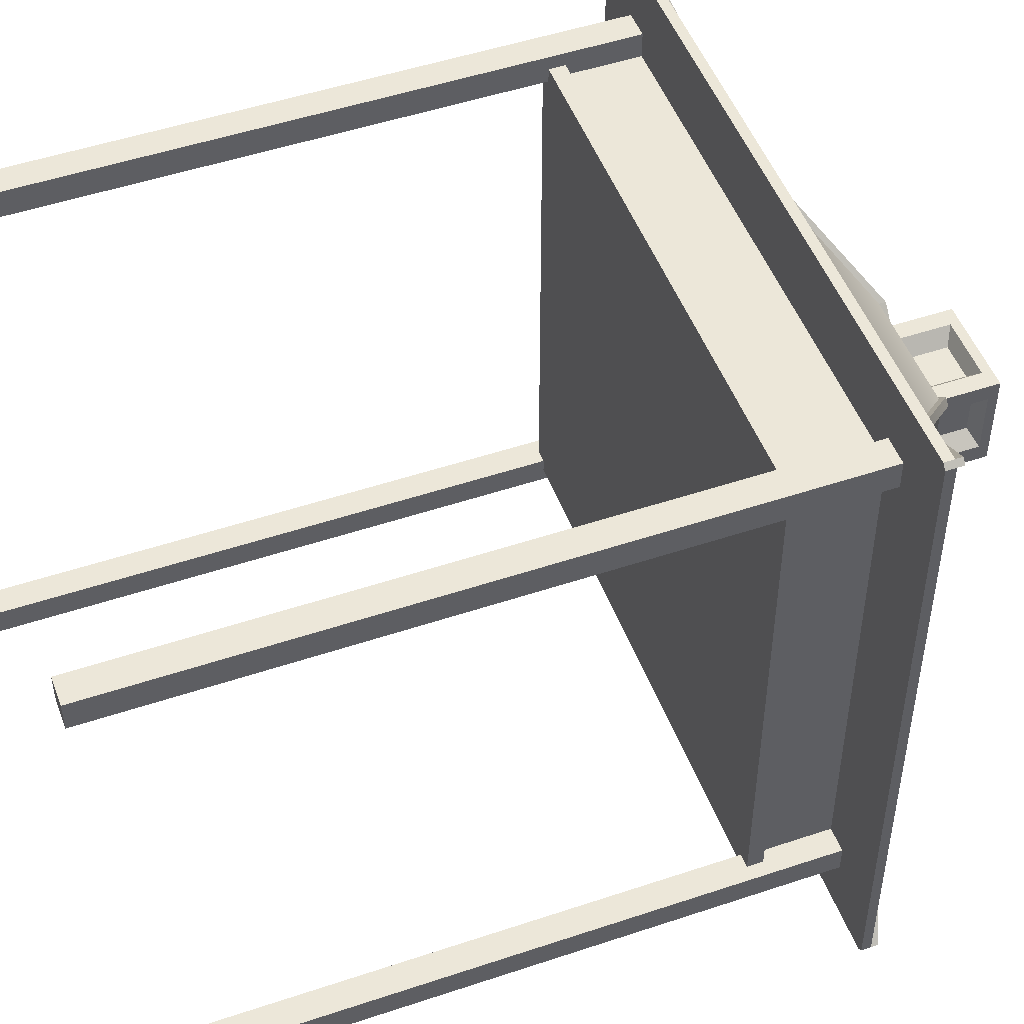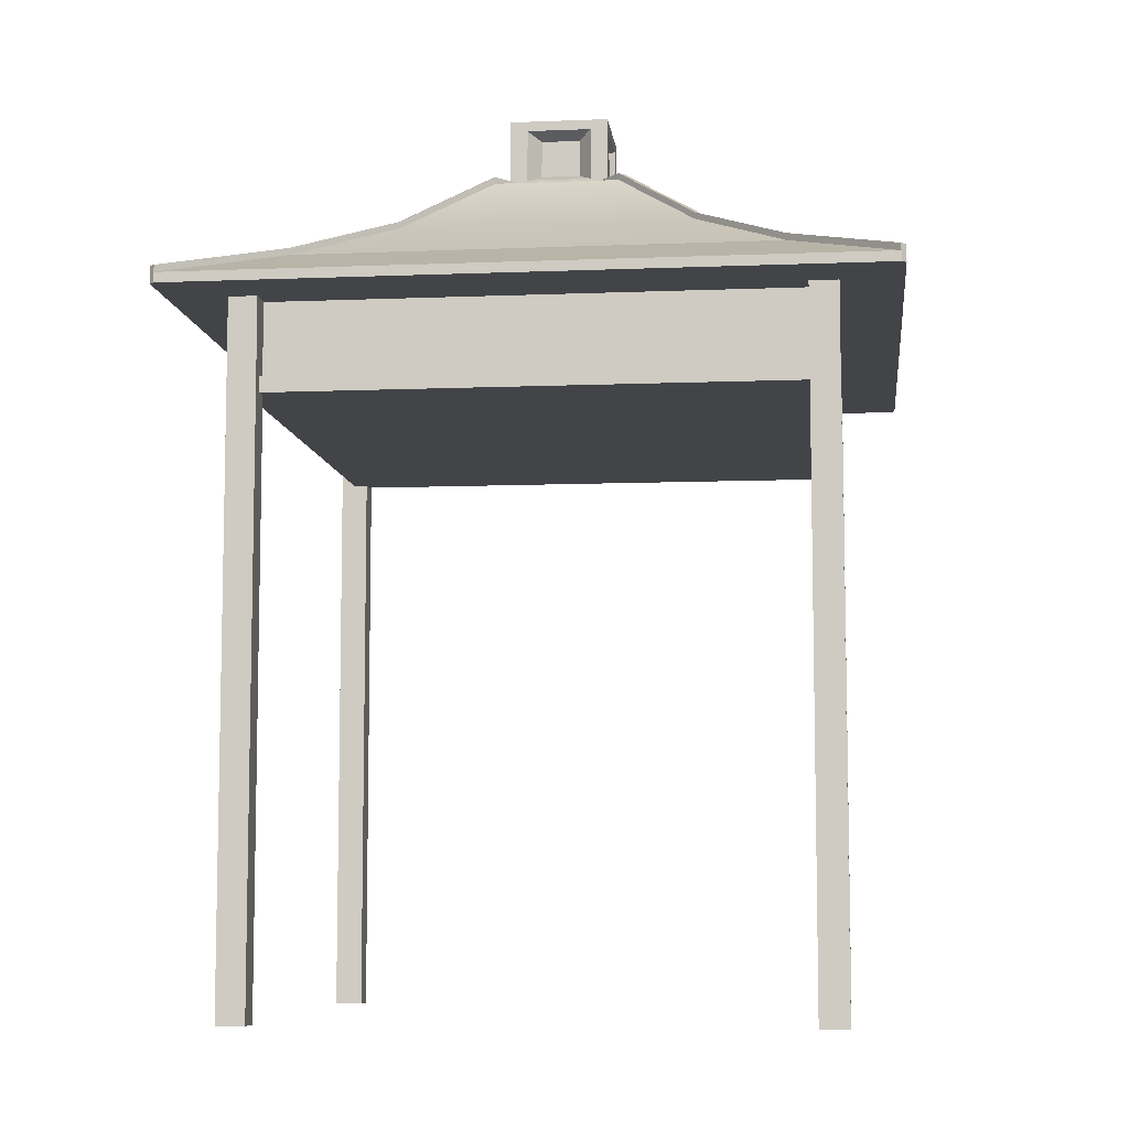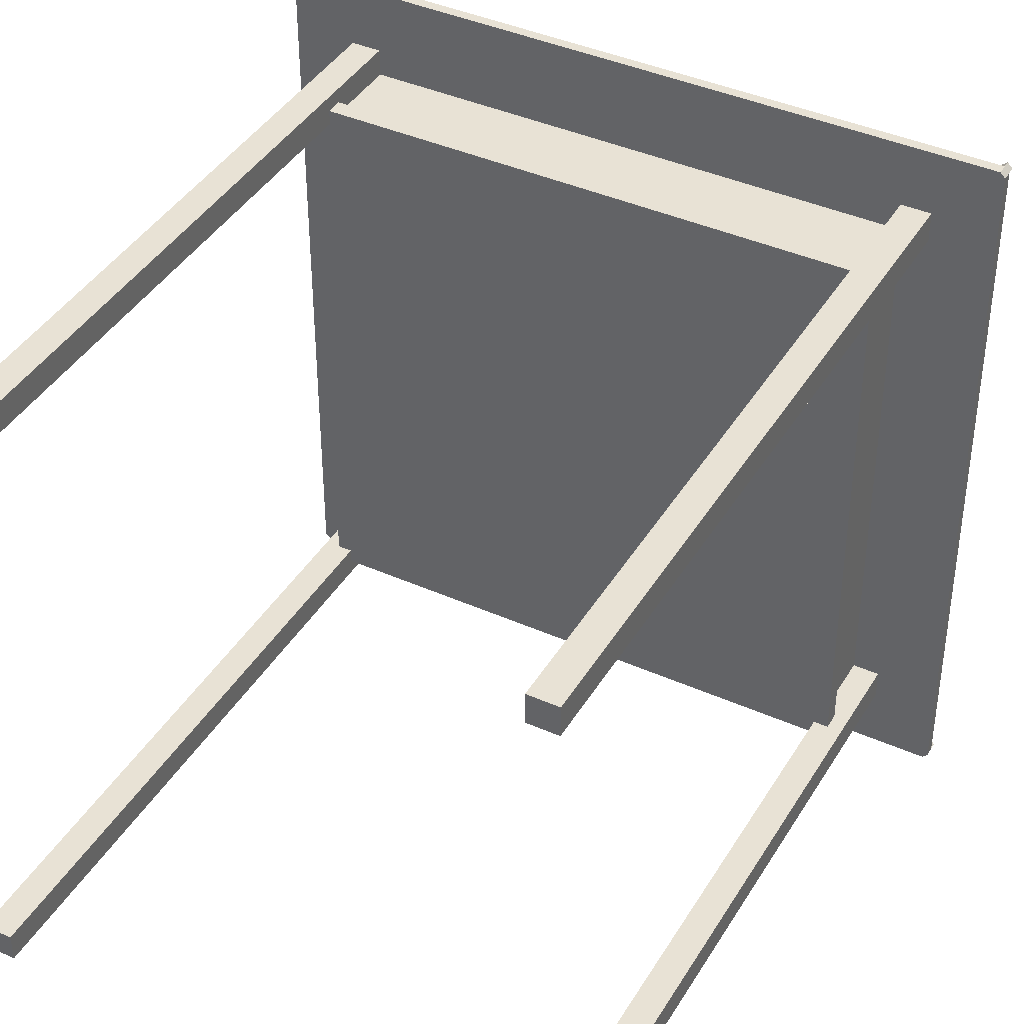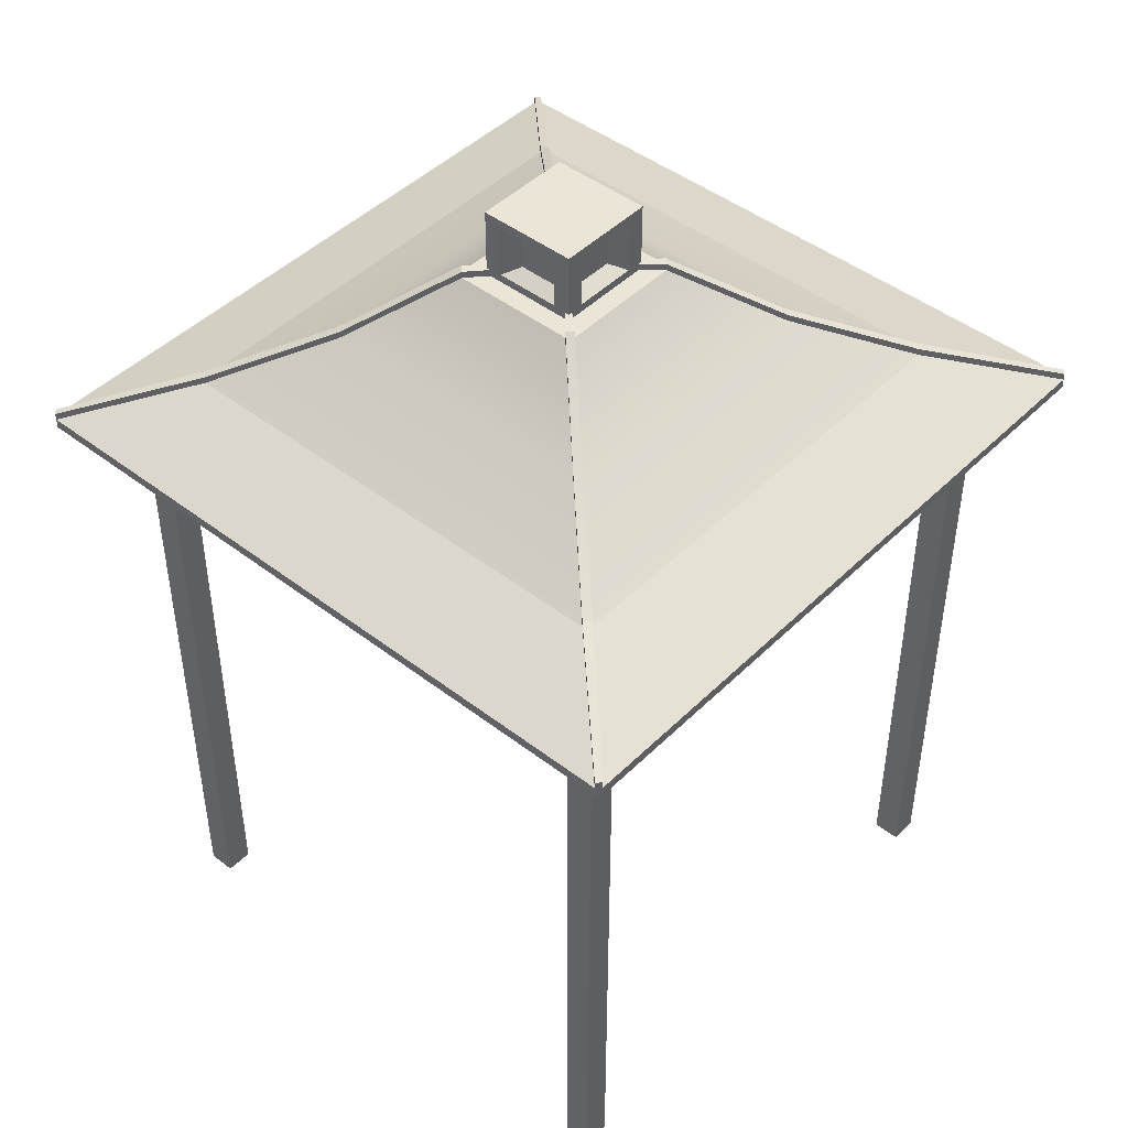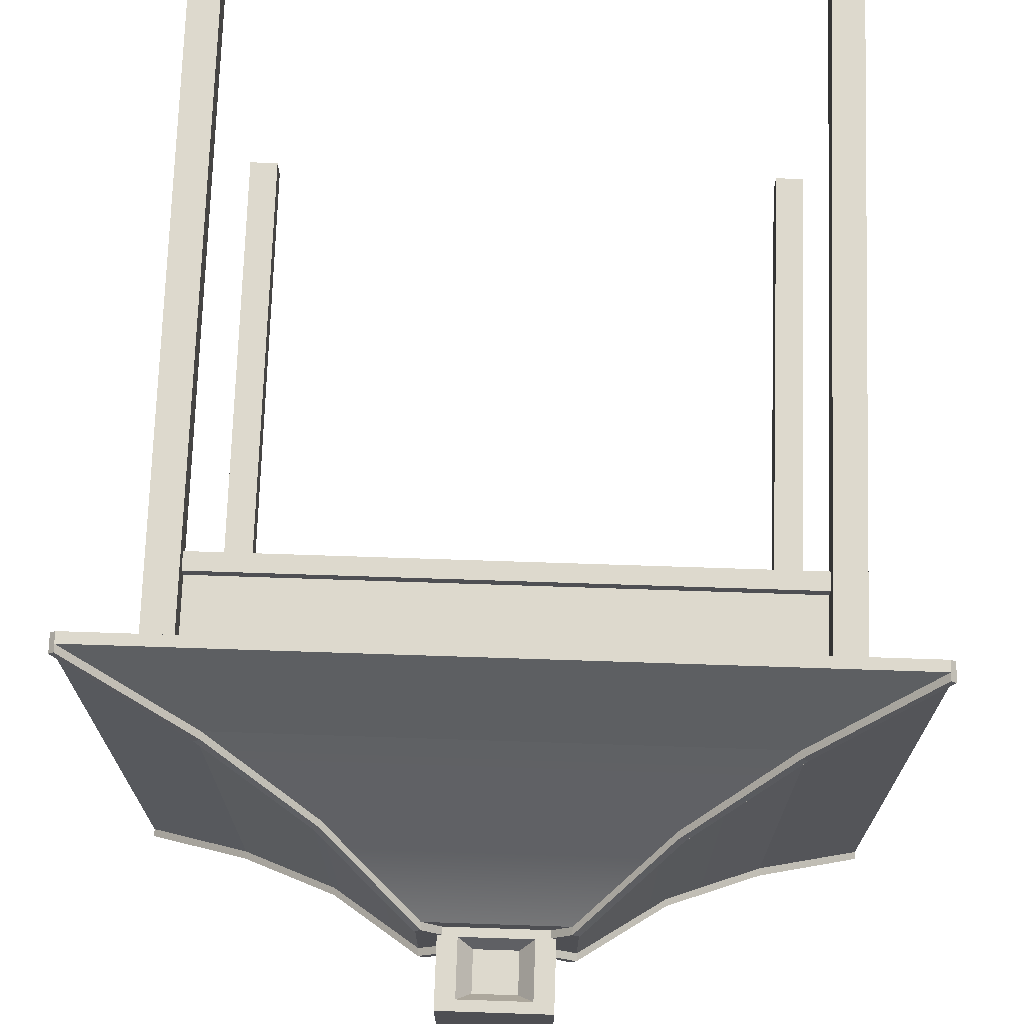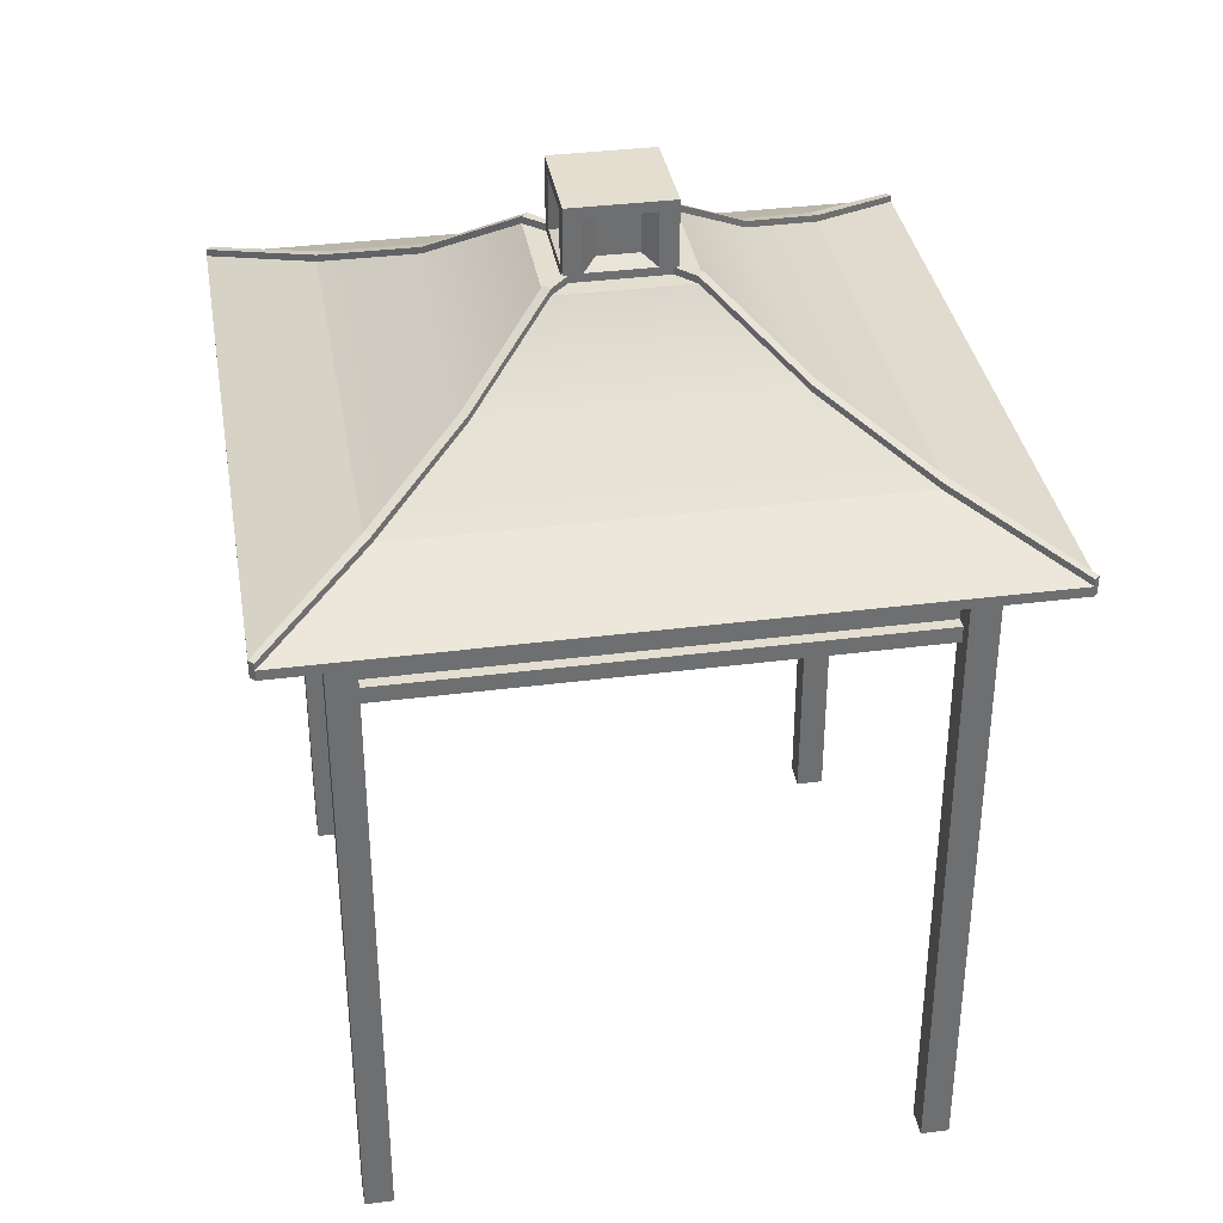
<metadata>
{"format":"obj","ext":"obj","renderer":"f3d","projection":"perspective","resolution":1024,"background":"white","views":[{"elev":49.8,"azim":69.7,"up":"+Z"},{"elev":-7.8,"azim":6.5,"up":"+Y"},{"elev":40.9,"azim":28.5,"up":"+Z"},{"elev":45.6,"azim":131.6,"up":"+Y"},{"elev":71.9,"azim":-178.1,"up":"+Z"},{"elev":35.8,"azim":170.4,"up":"+Y"}]}
</metadata>
<code>
v -0.1653 2.997 0.1653
v 0.1653 2.997 0.1653
v 0.1653 2.997 -0.1653
v -0.1653 2.997 -0.1653
v -0.1074 2.792 0.1653
v 0.1074 2.792 0.1653
v 0.1074 2.964 0.1653
v -0.1074 2.964 0.1653
v 0.1653 2.792 0.1074
v 0.1653 2.792 -0.1074
v 0.1653 2.964 -0.1074
v 0.1653 2.964 0.1074
v -0.1074 2.792 -0.1653
v 0.1074 2.792 -0.1653
v -0.1074 2.964 -0.1653
v 0.1074 2.964 -0.1653
v -0.1653 2.792 0.1074
v -0.1653 2.792 -0.1074
v -0.1653 2.964 0.1074
v -0.1653 2.964 -0.1074
v -0.06446 2.816 0.1155
v 0.06446 2.816 0.1155
v 0.06446 2.94 0.1155
v -0.06446 2.94 0.1155
v 0.1155 2.816 0.06445
v 0.1155 2.816 -0.06447
v 0.1155 2.94 -0.06447
v 0.1155 2.94 0.06445
v -0.06446 2.816 -0.1155
v 0.06446 2.816 -0.1155
v -0.06446 2.94 -0.1155
v 0.06446 2.94 -0.1155
v -0.1155 2.816 0.06445
v -0.1155 2.816 -0.06447
v -0.1155 2.94 0.06445
v -0.1155 2.94 -0.06447
v -0.1653 2.765 0.1653
v 0.1653 2.765 0.1653
v 0.1653 2.765 -0.1653
v -0.1653 2.765 -0.1653
v 0.8476 0 0.9403
v 0.9403 0 0.9403
v 0.8476 2.222 0.9403
v 0.9403 2.222 0.9403
v 0.8476 2.222 0.8476
v 0.9403 2.222 0.8476
v 0.8476 0 0.8476
v 0.9403 0 0.8476
v -0.9403 0 0.9403
v -0.8476 0 0.9403
v -0.9403 2.222 0.9403
v -0.8476 2.222 0.9403
v -0.9403 2.222 0.8476
v -0.8476 2.222 0.8476
v -0.9403 0 0.8476
v -0.8476 0 0.8476
v -0.9403 0 -0.8476
v -0.8476 0 -0.8476
v -0.9403 2.222 -0.8476
v -0.8476 2.222 -0.8476
v -0.9403 2.222 -0.9403
v -0.8476 2.222 -0.9403
v -0.9403 0 -0.9403
v -0.8476 0 -0.9403
v 0.8476 0 -0.8476
v 0.9403 0 -0.8476
v 0.8476 2.222 -0.8476
v 0.9403 2.222 -0.8476
v 0.8476 2.222 -0.9403
v 0.9403 2.222 -0.9403
v 0.8476 0 -0.9403
v 0.9403 0 -0.9403
v -0.8562 2.222 -0.8562
v 0.8562 2.222 -0.8562
v 0.8562 2.222 0.8562
v -0.8562 2.222 0.8562
v -0.8562 1.98 -0.8562
v 0.8562 1.98 -0.8562
v 0.8562 1.98 0.8562
v -0.8562 1.98 0.8562
v -0.8562 1.927 -0.8562
v 0.8562 1.927 -0.8562
v 0.8562 1.927 0.8562
v -0.8562 1.927 0.8562
v -0.8939 1.98 -0.8939
v 0.8939 1.98 -0.8939
v 0.8939 1.927 -0.8939
v -0.8939 1.927 -0.8939
v 0.8939 1.98 0.8939
v 0.8939 1.927 0.8939
v -0.8939 1.98 0.8939
v -0.8939 1.927 0.8939
v -1.126 2.222 1.126
v -1.121 2.222 1.137
v -1.137 2.222 1.121
v -1.137 2.255 1.121
v -1.121 2.255 1.137
v 1.126 2.222 1.126
v 1.137 2.222 1.121
v 1.121 2.222 1.137
v 1.121 2.255 1.137
v 1.137 2.255 1.121
v -1.121 2.255 -1.137
v -1.137 2.255 -1.121
v -1.126 2.222 -1.126
v -1.137 2.222 -1.121
v -1.121 2.222 -1.137
v 1.137 2.255 -1.121
v 1.121 2.255 -1.137
v 1.126 2.222 -1.126
v 1.121 2.222 -1.137
v 1.137 2.222 -1.121
v -0.8007 2.386 0.78
v -0.78 2.386 0.8007
v 0.78 2.386 0.8007
v 0.8007 2.386 0.78
v 0.8007 2.386 -0.78
v 0.78 2.386 -0.8007
v -0.78 2.386 -0.8007
v -0.8007 2.386 -0.78
v -0.229 2.765 0.2083
v -0.2083 2.765 0.229
v 0.2083 2.765 0.229
v 0.229 2.765 0.2083
v 0.229 2.765 -0.2083
v 0.2083 2.765 -0.229
v -0.2083 2.765 -0.229
v -0.229 2.765 -0.2083
v -0.1398 2.765 0.1537
v -0.1537 2.765 0.1398
v 0.1537 2.765 0.1398
v 0.1398 2.765 0.1537
v 0.1398 2.765 -0.1537
v 0.1537 2.765 -0.1398
v -0.1537 2.765 -0.1398
v -0.1398 2.765 -0.1537
v -1.121 2.277 1.137
v -1.137 2.277 1.121
v -0.78 2.409 0.8007
v -0.8007 2.409 0.78
v -0.2083 2.788 0.229
v -0.229 2.788 0.2083
v -0.1398 2.788 0.1537
v -0.1537 2.788 0.1398
v 1.137 2.277 1.121
v 1.121 2.277 1.137
v 0.8007 2.409 0.78
v 0.78 2.409 0.8007
v 0.229 2.788 0.2083
v 0.2083 2.788 0.229
v 0.1537 2.788 0.1398
v 0.1398 2.788 0.1537
v -1.121 2.277 -1.137
v -1.137 2.277 -1.121
v -0.8007 2.409 -0.78
v -0.78 2.409 -0.8007
v -0.229 2.788 -0.2083
v -0.2083 2.788 -0.229
v -0.1537 2.788 -0.1398
v -0.1398 2.788 -0.1537
v 1.137 2.277 -1.121
v 1.121 2.277 -1.137
v 0.78 2.409 -0.8007
v 0.8007 2.409 -0.78
v 0.2083 2.788 -0.229
v 0.229 2.788 -0.2083
v 0.1398 2.788 -0.1537
v 0.1537 2.788 -0.1398
v -0.4789 2.569 0.4986
v -0.4986 2.569 0.4789
v -0.4986 2.547 0.4789
v -0.4986 2.547 -0.4789
v -0.4986 2.569 -0.4789
v -0.4789 2.569 -0.4986
v -0.4789 2.547 -0.4986
v 0.4789 2.547 -0.4986
v 0.4789 2.569 -0.4986
v 0.4986 2.569 -0.4789
v 0.4986 2.547 -0.4789
v 0.4986 2.547 0.4789
v 0.4986 2.569 0.4789
v 0.4789 2.569 0.4986
v 0.4789 2.547 0.4986
v -0.4789 2.547 0.4986
f 1 2 3 4
f 21 22 23 24
f 25 26 27 28
f 30 29 31 32
f 34 33 35 36
f 2 1 8 7
f 1 37 5 8
f 3 2 12 11
f 2 38 9 12
f 4 3 16 15
f 3 39 14 16
f 1 4 20 19
f 4 40 18 20
f 5 6 22 21
f 6 7 23 22
f 7 8 24 23
f 8 5 21 24
f 9 10 26 25
f 10 11 27 26
f 11 12 28 27
f 12 9 25 28
f 14 13 29 30
f 13 15 31 29
f 15 16 32 31
f 16 14 30 32
f 18 17 33 34
f 17 19 35 33
f 19 20 36 35
f 20 18 34 36
f 37 1 19 17
f 37 38 6 5
f 38 39 10 9
f 38 2 7 6
f 39 40 13 14
f 39 3 11 10
f 40 37 17 18
f 40 4 15 13
f 41 42 44 43
f 43 44 46 45
f 45 46 48 47
f 47 48 42 41
f 42 48 46 44
f 47 41 43 45
f 49 50 52 51
f 51 52 54 53
f 53 54 56 55
f 55 56 50 49
f 50 56 54 52
f 55 49 51 53
f 57 58 60 59
f 59 60 62 61
f 61 62 64 63
f 63 64 58 57
f 58 64 62 60
f 63 57 59 61
f 65 66 68 67
f 67 68 70 69
f 69 70 72 71
f 71 72 66 65
f 66 72 70 68
f 71 65 67 69
f 81 82 83 84
f 73 74 78 77
f 74 75 79 78
f 75 76 80 79
f 76 73 77 80
f 85 86 87 88
f 86 89 90 87
f 89 91 92 90
f 91 85 88 92
f 77 78 86 85
f 82 81 88 87
f 78 79 89 86
f 83 82 87 90
f 79 80 91 89
f 84 83 90 92
f 80 77 85 91
f 81 84 92 88
f 93 95 106 105 73 76
f 98 100 94 93 76 75
f 105 107 111 110 74 73
f 110 112 99 98 75 74
f 95 94 97 96
f 138 137 139 140
f 100 99 102 101
f 146 145 147 148
f 153 154 155 156
f 104 103 107 106
f 161 162 163 164
f 109 108 112 111
f 140 139 169 170
f 148 147 181 182
f 164 163 177 178
f 156 155 173 174
f 97 94 100 101
f 103 109 111 107
f 102 99 112 108
f 104 106 95 96
f 97 101 115 114
f 102 108 117 116
f 109 103 119 118
f 104 96 113 120
f 114 115 183 184
f 116 117 179 180
f 118 119 175 176
f 120 113 171 172
f 93 94 95
f 98 99 100
f 105 106 107
f 110 111 112
f 142 141 143 144
f 150 149 151 152
f 166 165 167 168
f 158 157 159 160
f 122 123 132 129
f 124 125 134 131
f 126 127 136 133
f 128 121 130 135
f 96 97 137 138
f 97 114 139 137
f 113 96 138 140
f 114 184 169 139
f 171 113 140 170
f 122 129 143 141
f 130 121 142 144
f 101 102 145 146
f 102 116 147 145
f 115 101 146 148
f 116 180 181 147
f 183 115 148 182
f 124 131 151 149
f 132 123 150 152
f 103 104 154 153
f 104 120 155 154
f 119 103 153 156
f 120 172 173 155
f 175 119 156 174
f 128 135 159 157
f 136 127 158 160
f 108 109 162 161
f 109 118 163 162
f 117 108 161 164
f 118 176 177 163
f 179 117 164 178
f 126 133 167 165
f 134 125 166 168
f 170 169 141 142
f 121 171 170 142
f 172 171 121 128
f 173 172 128 157
f 174 173 157 158
f 127 175 174 158
f 176 175 127 126
f 177 176 126 165
f 178 177 165 166
f 125 179 178 166
f 180 179 125 124
f 181 180 124 149
f 182 181 149 150
f 123 183 182 150
f 184 183 123 122
f 169 184 122 141

</code>
